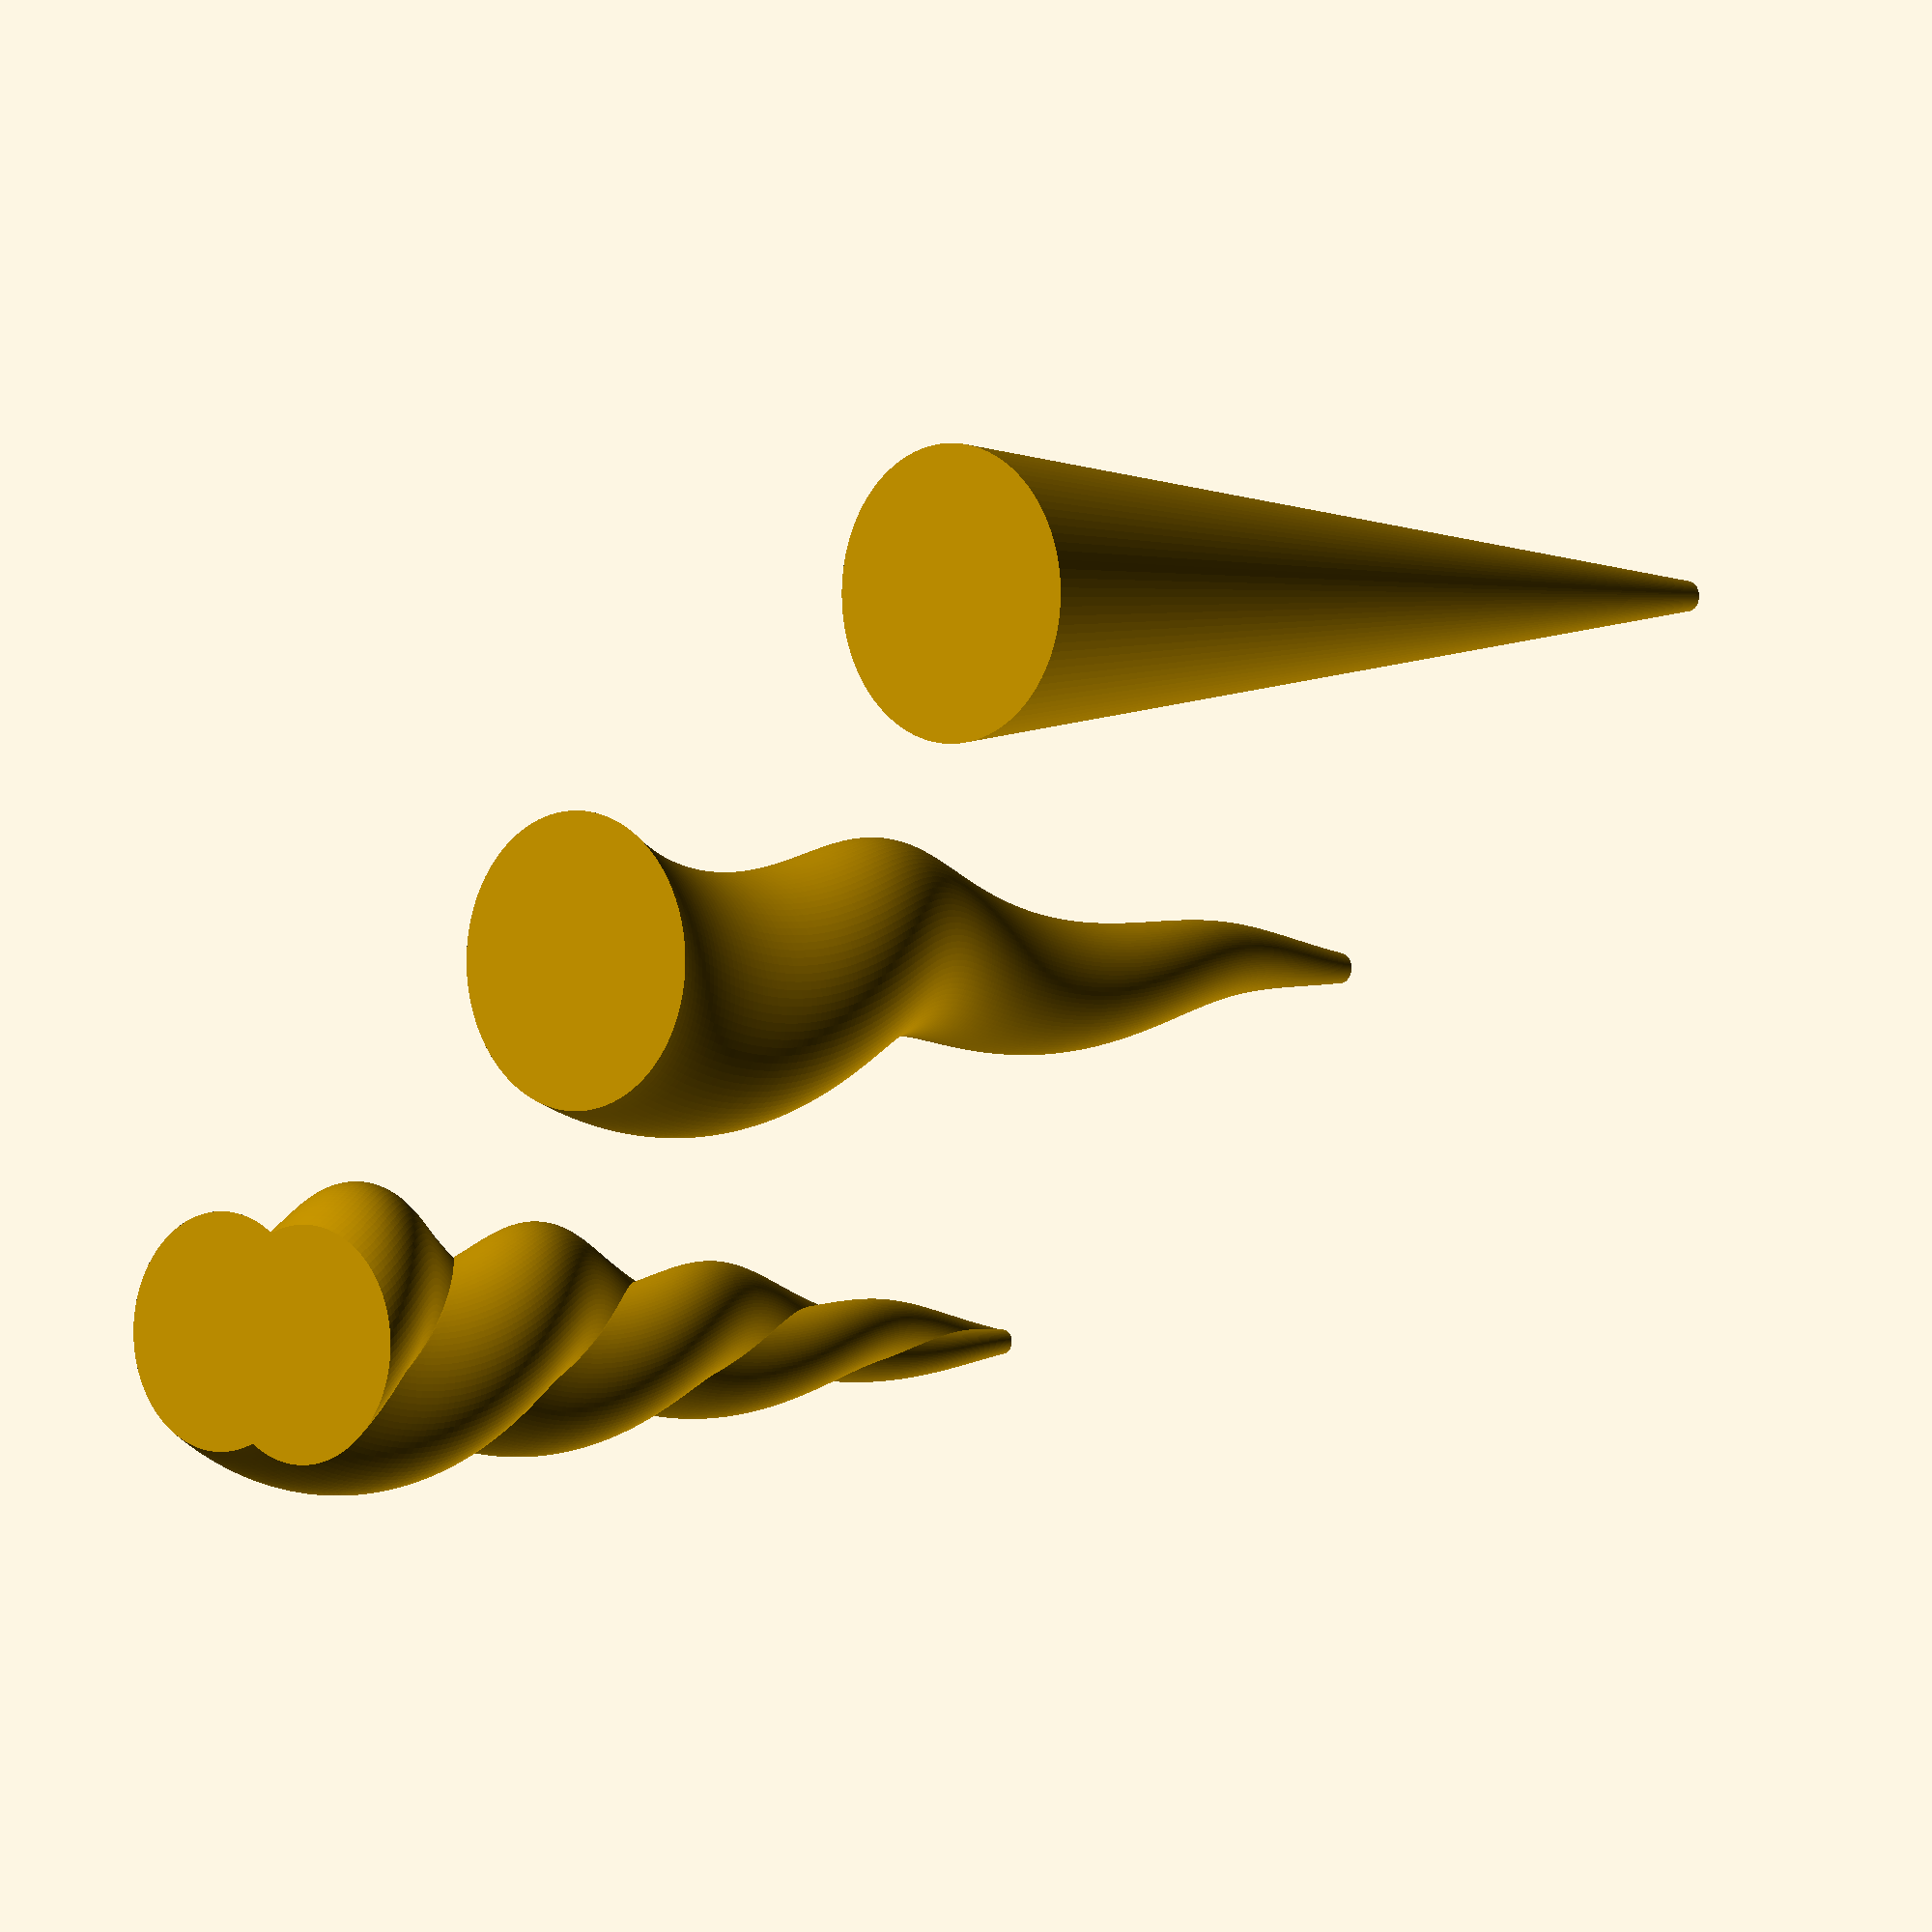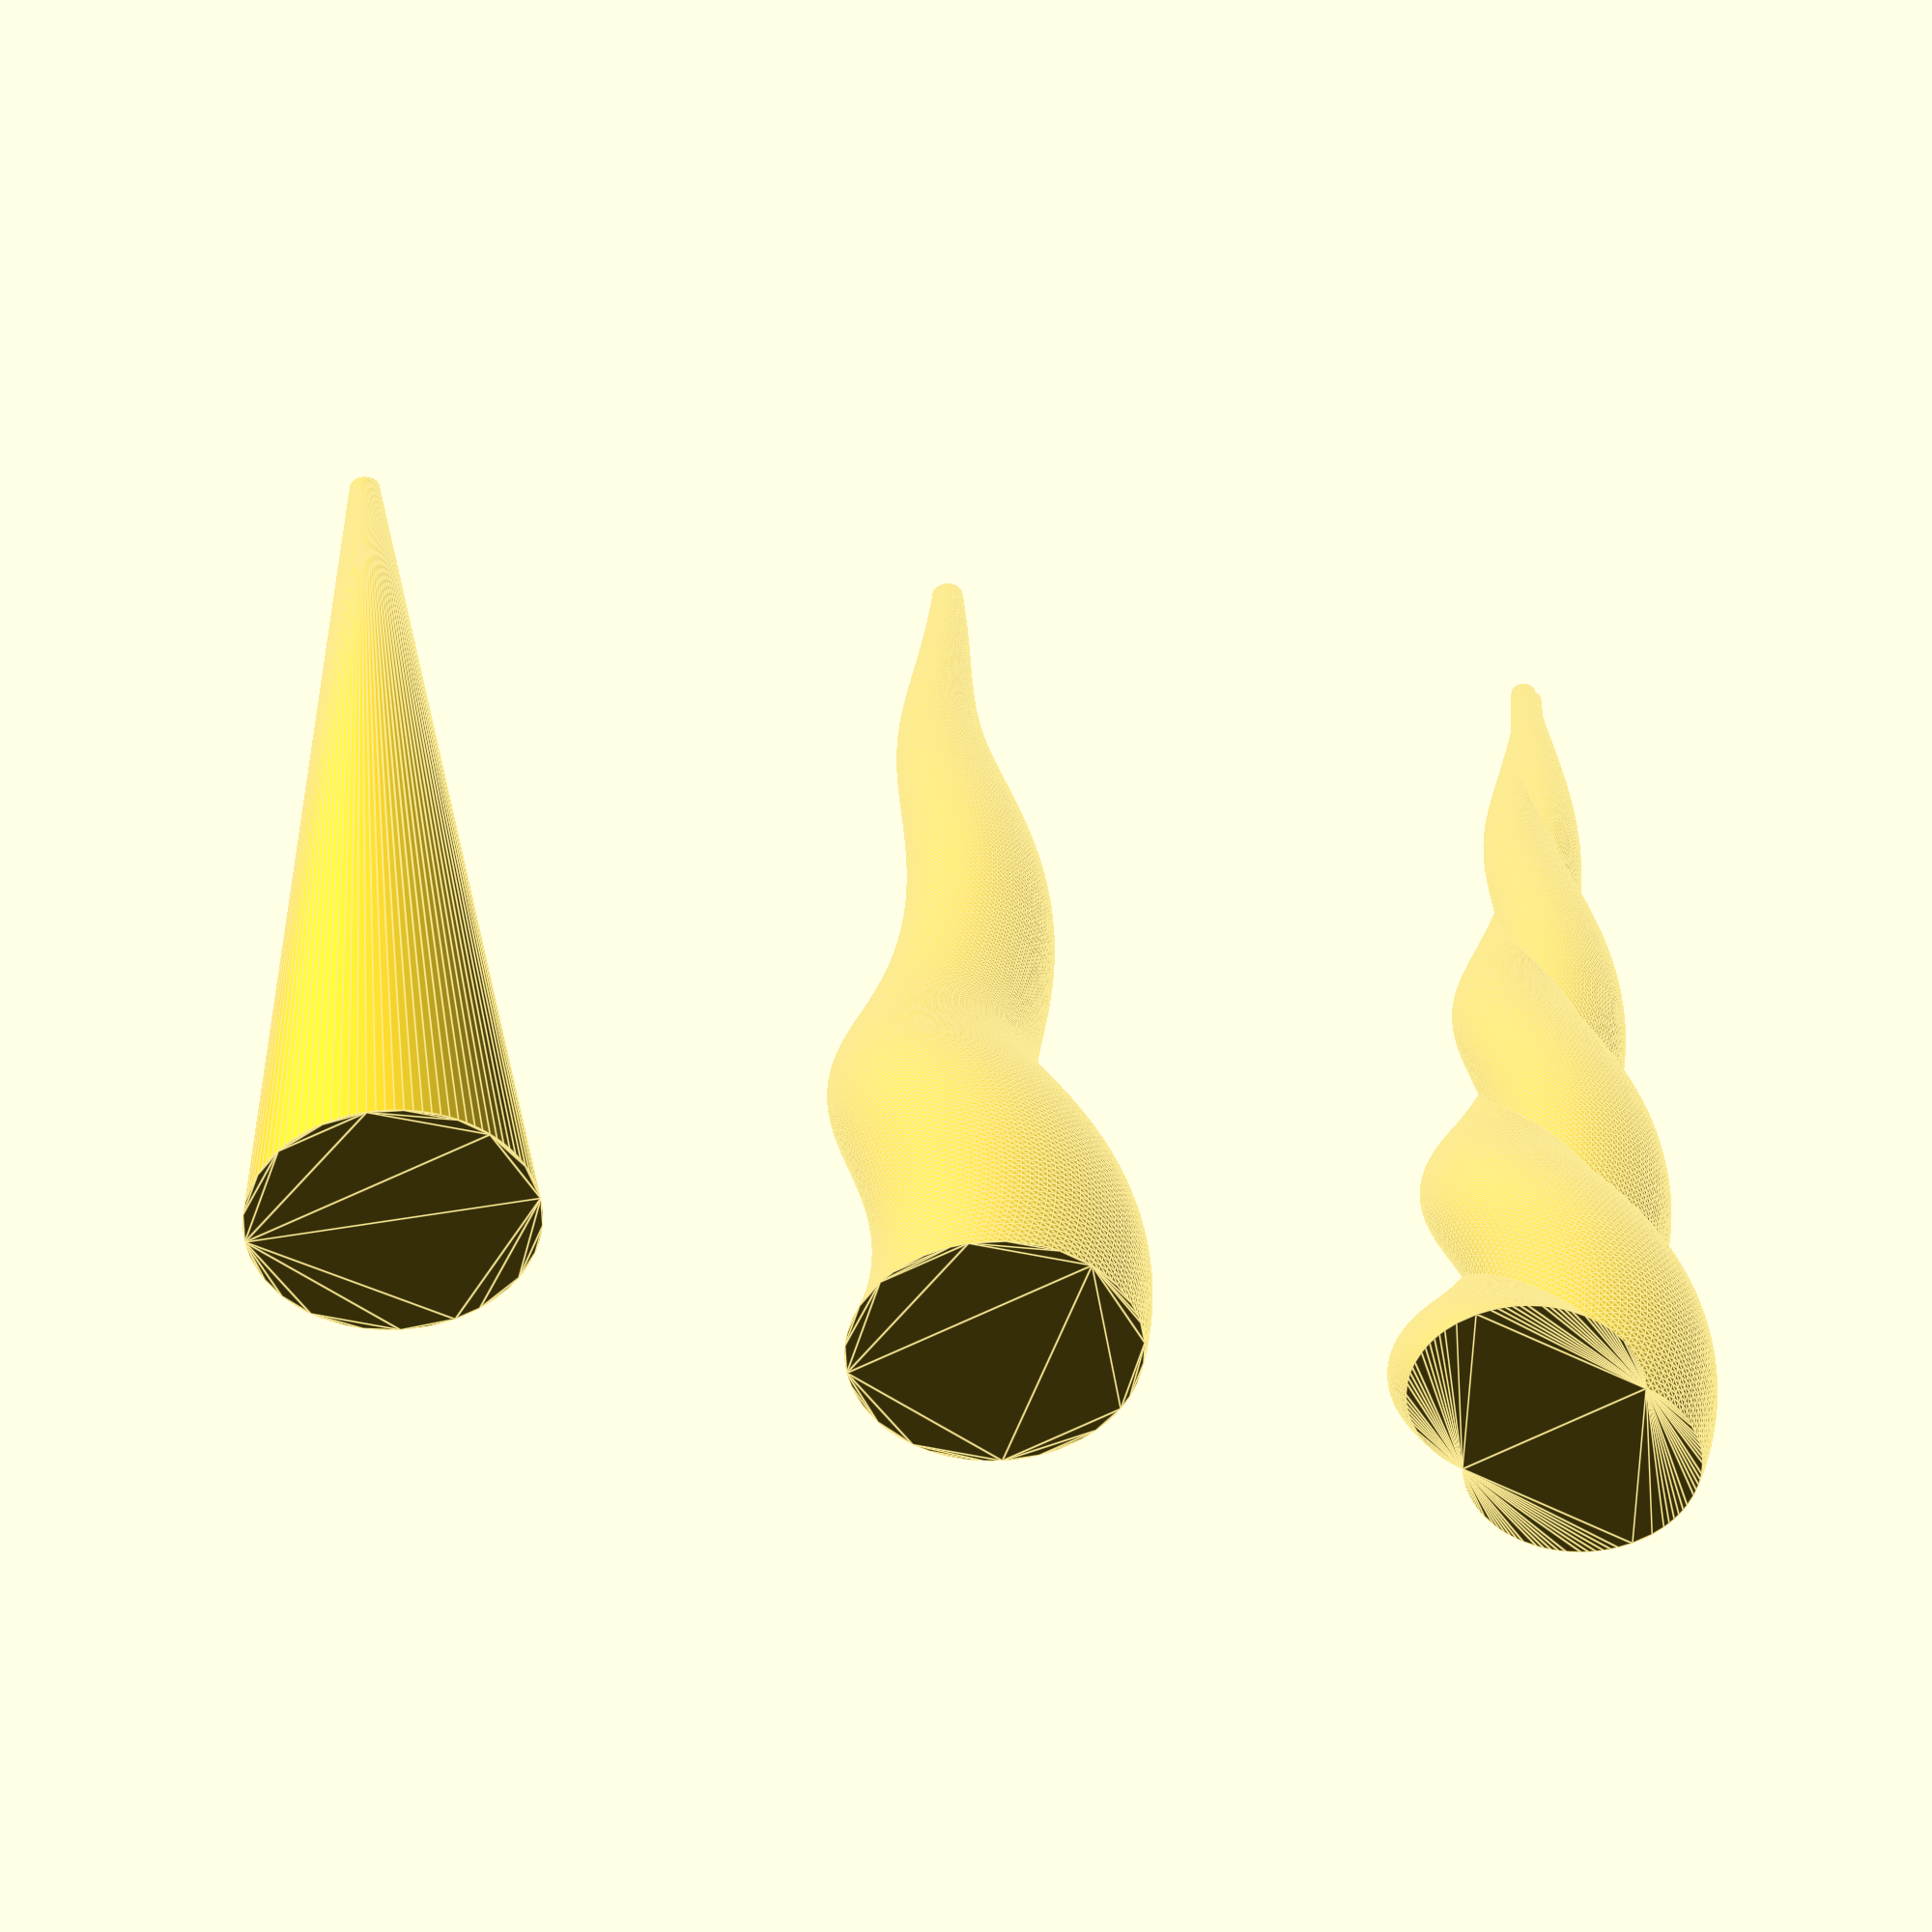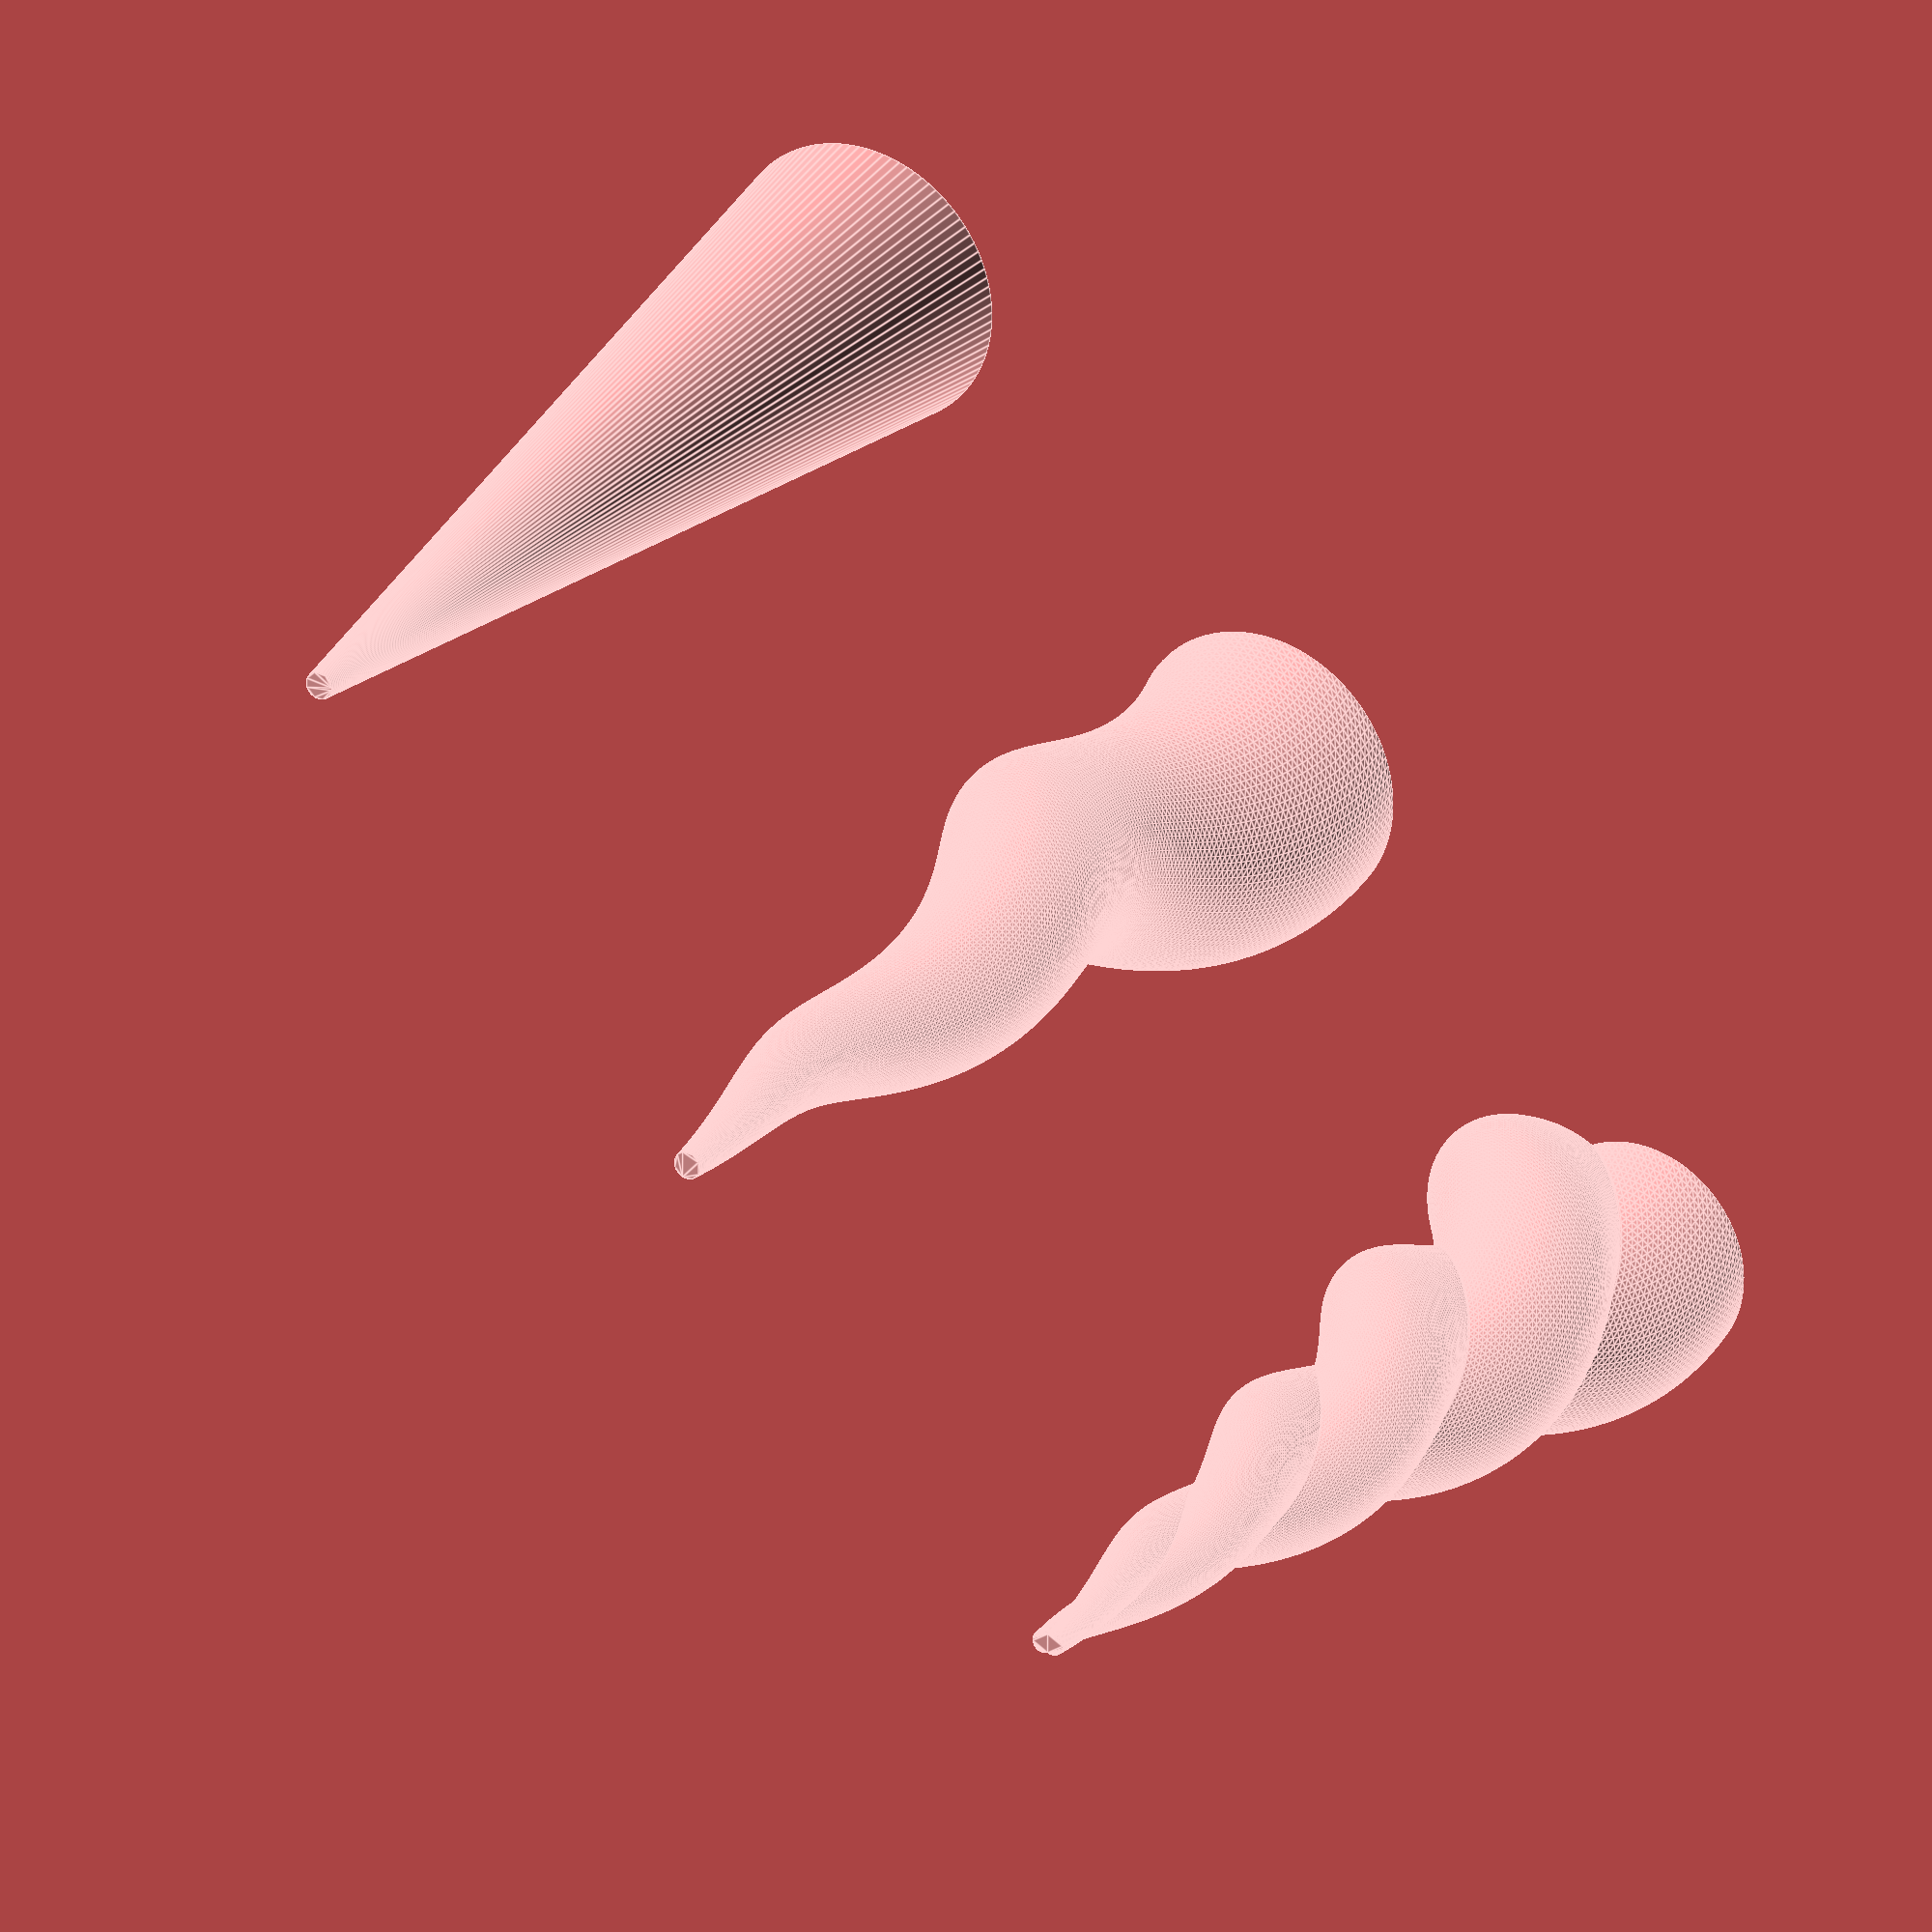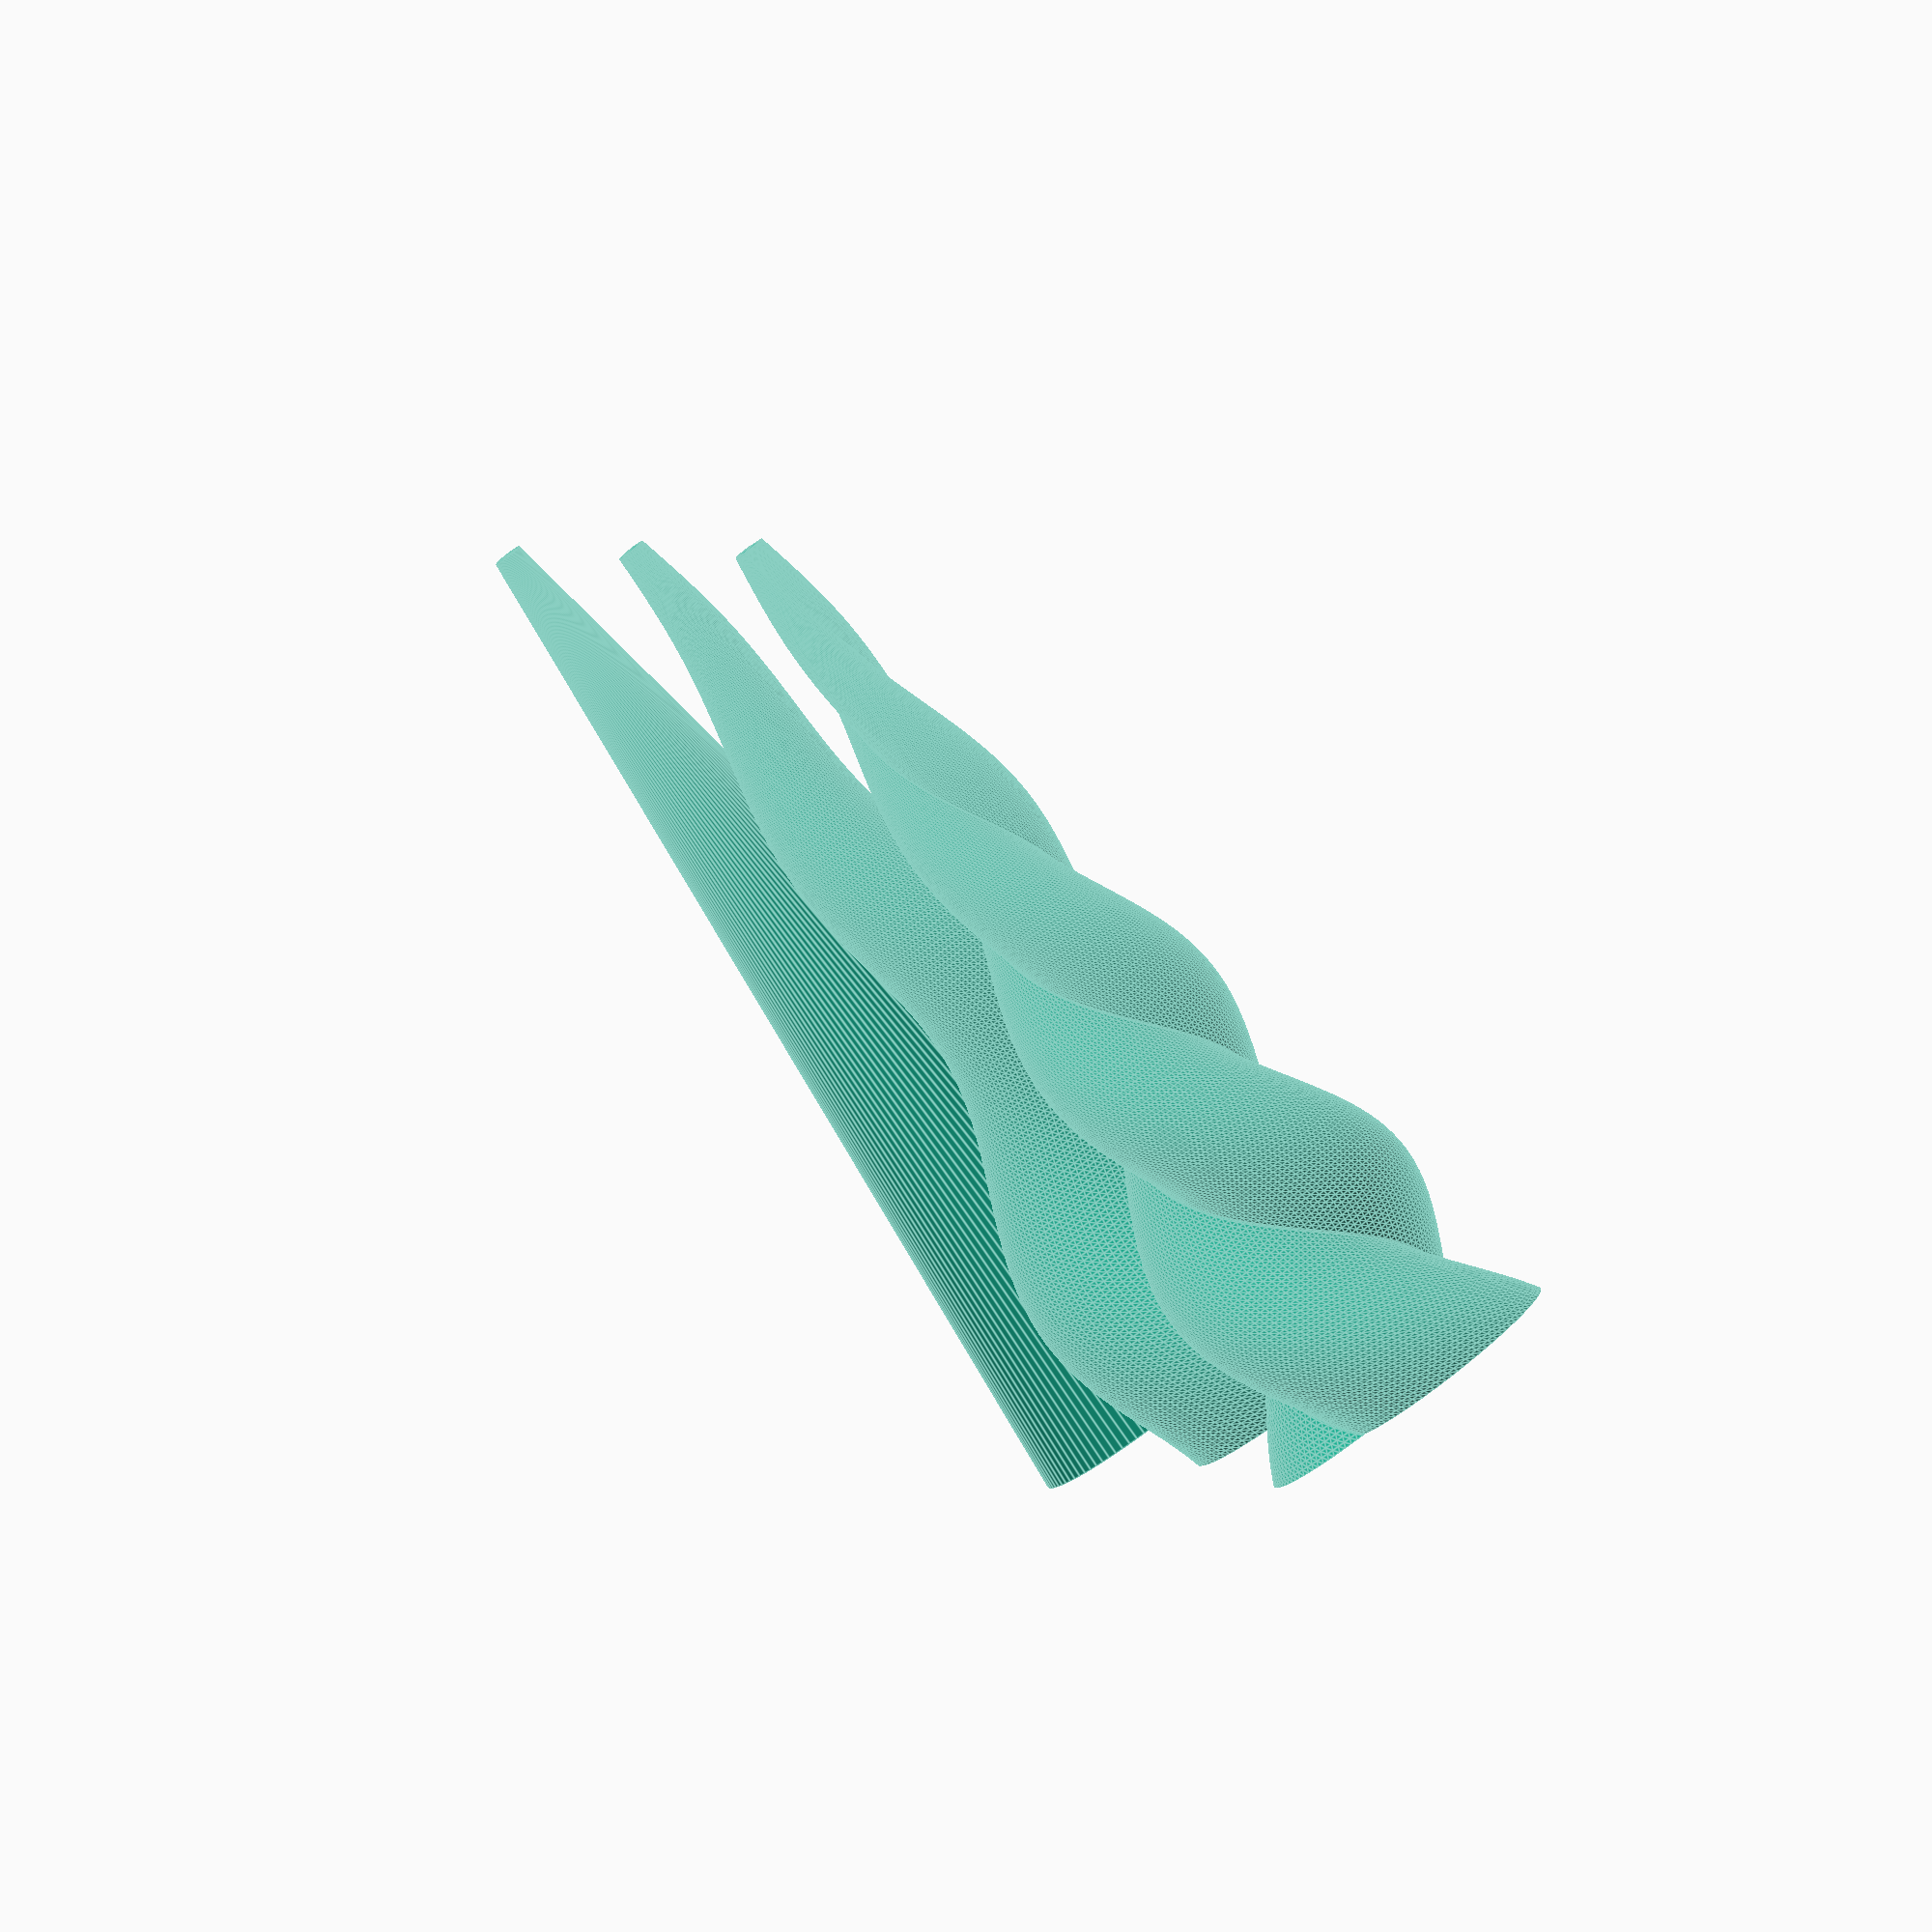
<openscad>
$fn=100;

diameter = 7;
height = 25;

module cone(diameter, height) {
	linear_extrude(height, scale=0.1)
		 circle(d=diameter);
}

module twisted_cone(diameter, height, twist) {
	linear_extrude(height, scale=0.1, twist=twist)
		 translate ([diameter / 10, diameter / 10])
			 circle(d=diameter);
}

module double_twisted_cone(diameter, height, twist) {
	shift = diameter / 6;
	linear_extrude(height, scale=0.1, twist=twist)
		union() {
		 translate ([shift, shift])
			 circle(d=diameter);
		 translate ([-shift, -shift])
			 circle(d=diameter);
		}
}

translate([2 * diameter, 0, 0])
	cone(diameter, height);

translate([4 * diameter, 0, 0])
	twisted_cone(diameter, height, twist=720);

translate([6 * diameter, 0, 0])
	double_twisted_cone(0.8 * diameter, height, twist=720);

</openscad>
<views>
elev=180.2 azim=218.1 roll=316.7 proj=o view=wireframe
elev=137.0 azim=344.9 roll=1.5 proj=o view=edges
elev=154.2 azim=225.4 roll=149.6 proj=o view=edges
elev=81.2 azim=75.3 roll=37.8 proj=o view=edges
</views>
